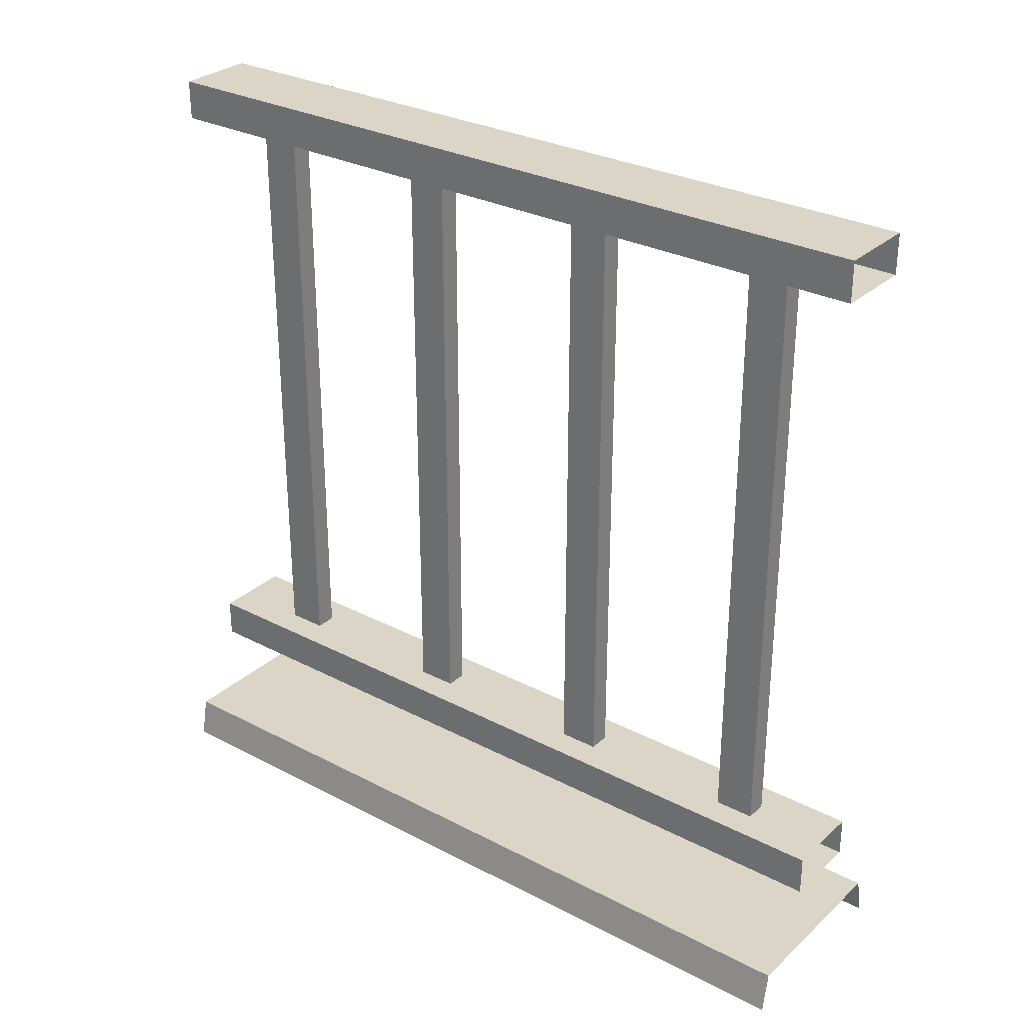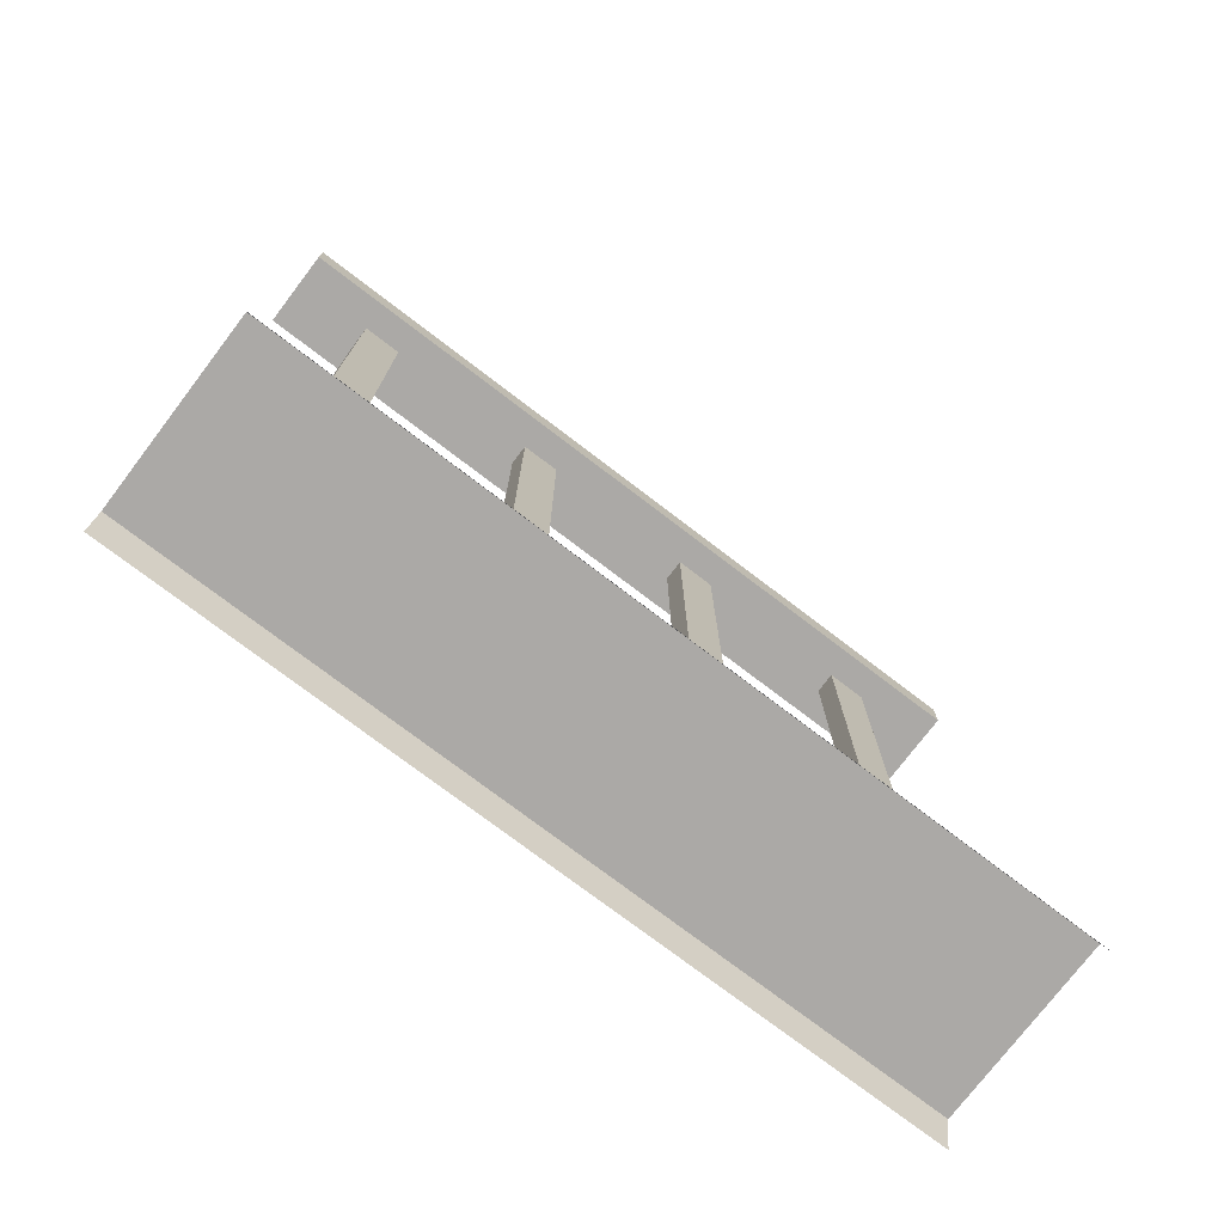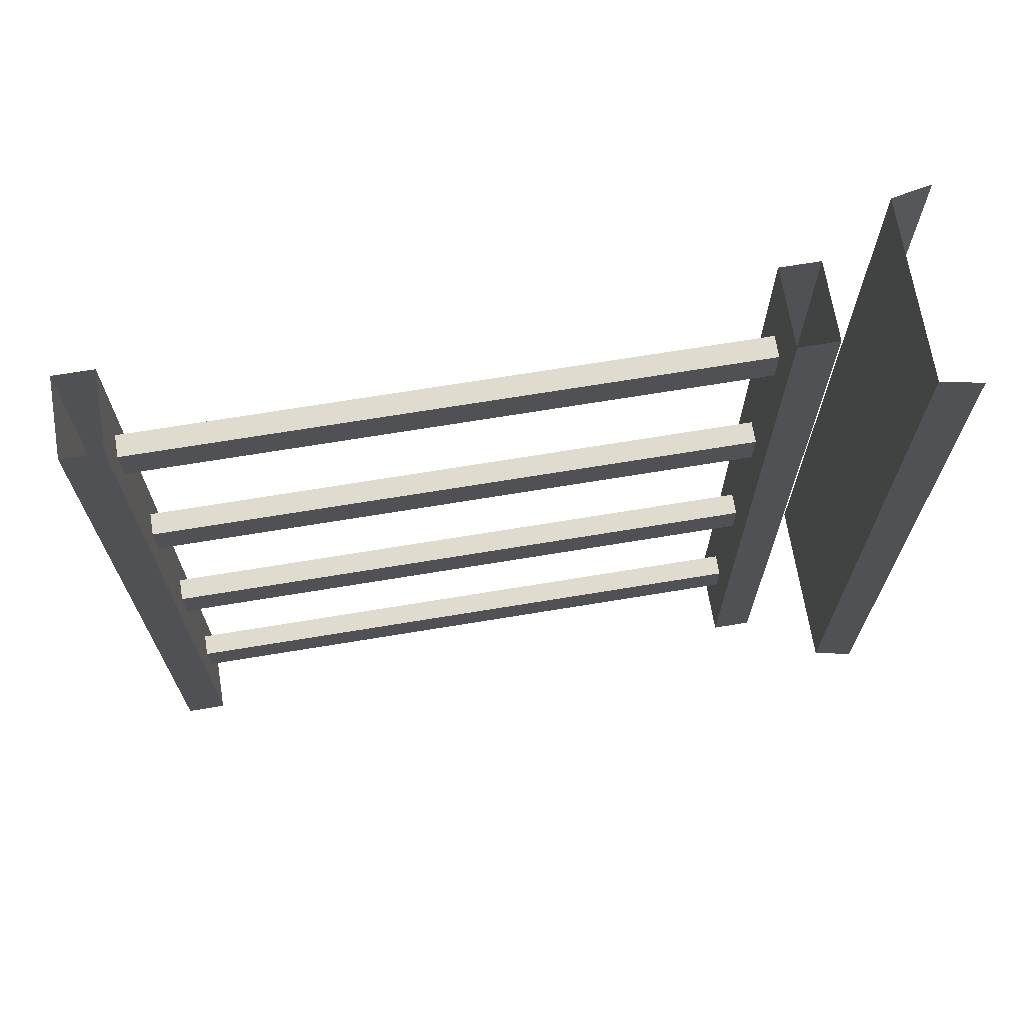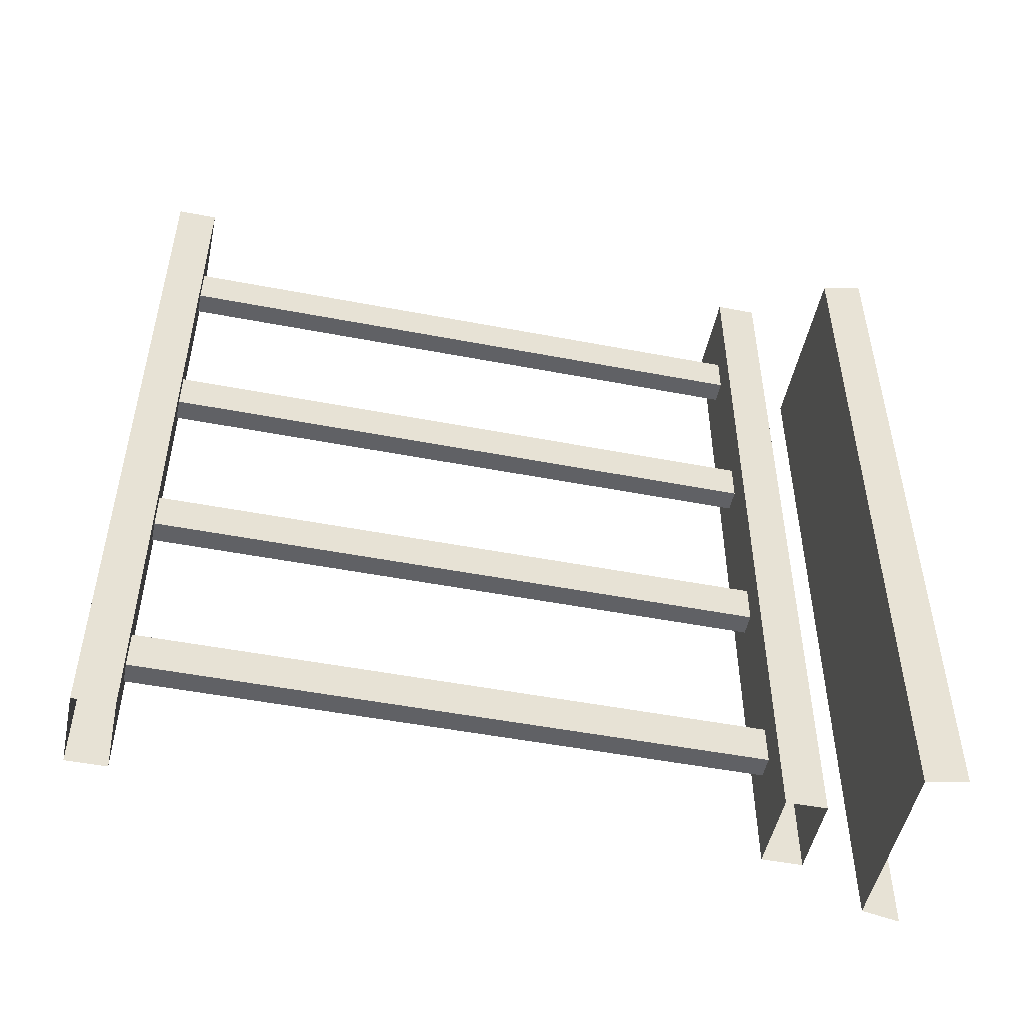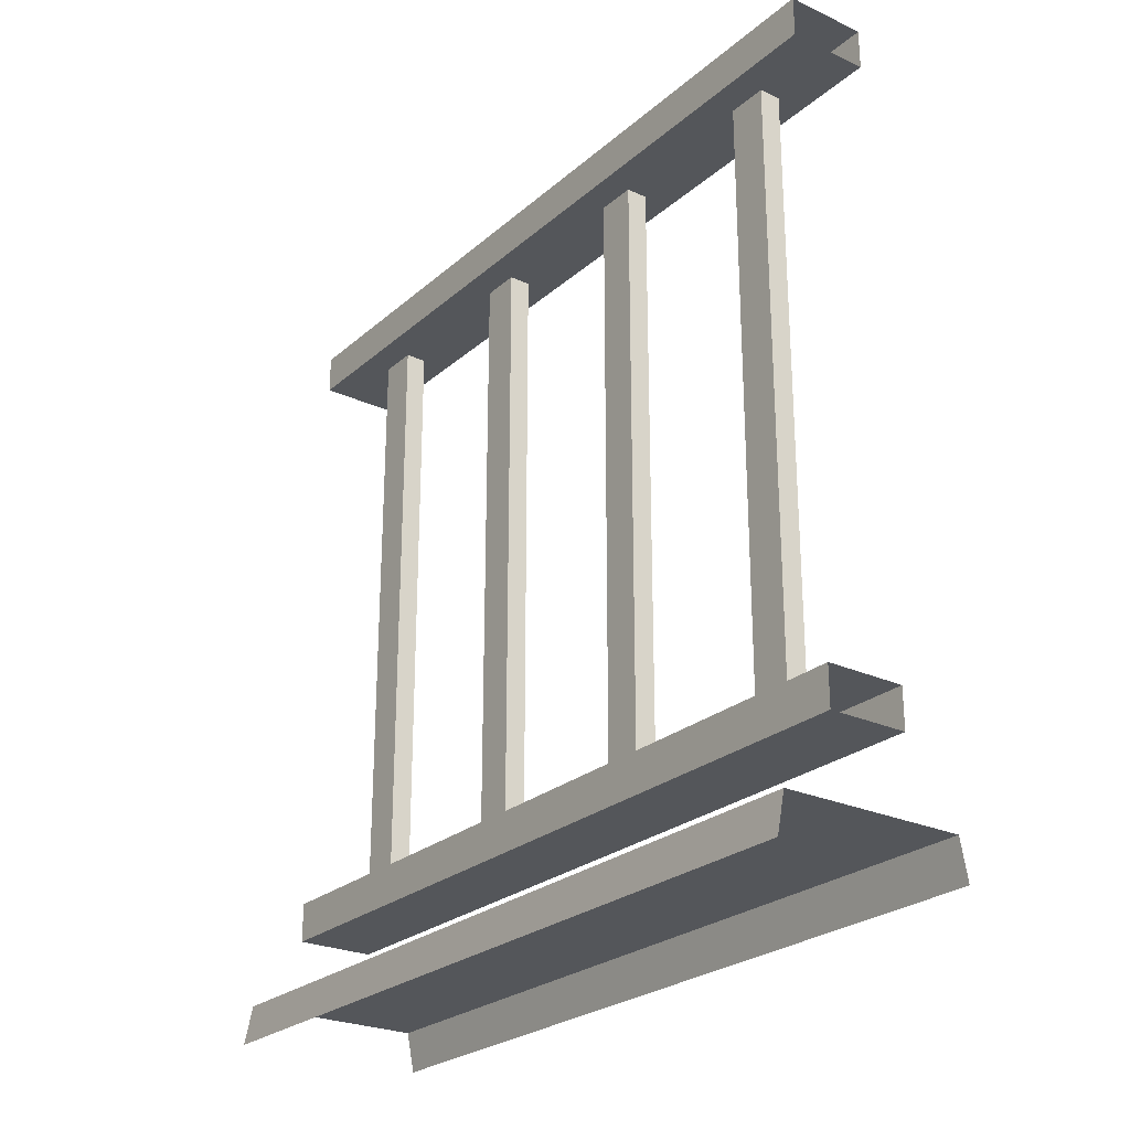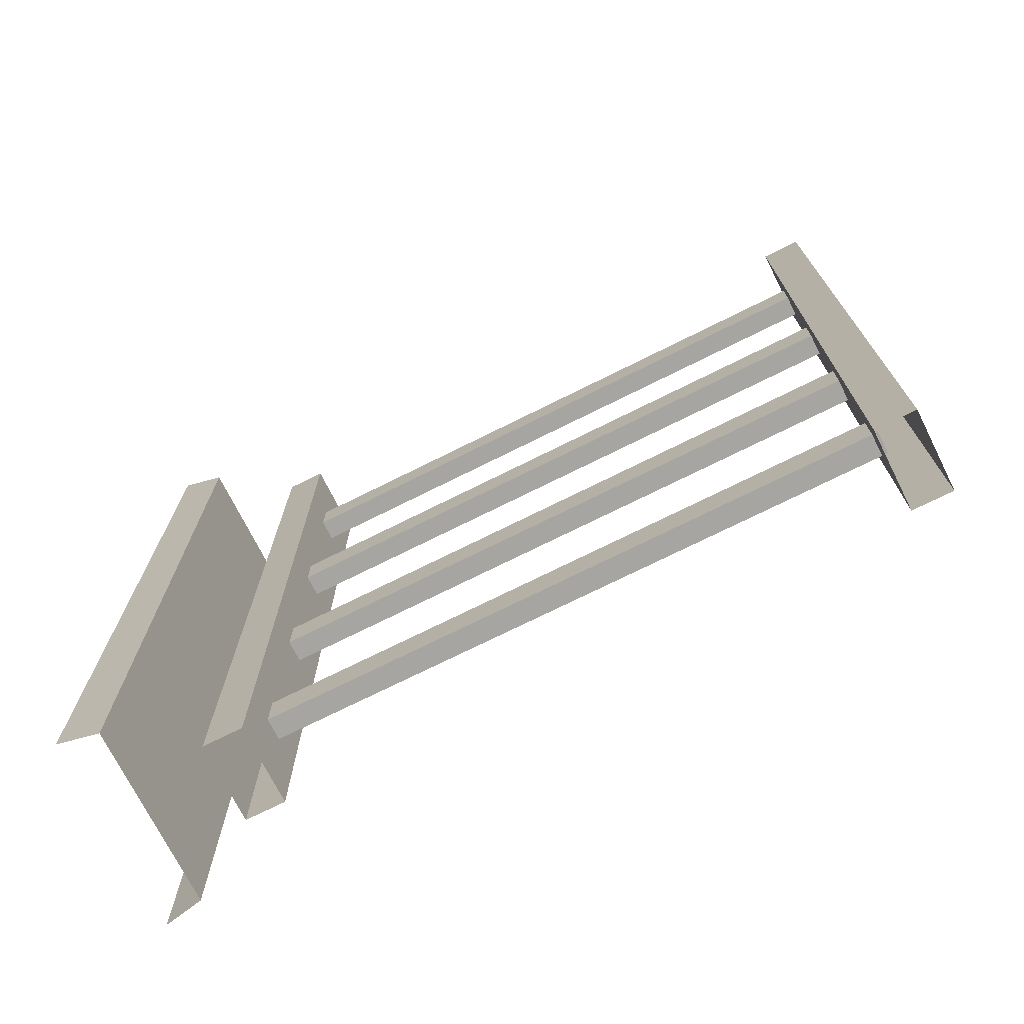
<metadata>
{"format":"obj","ext":"obj","renderer":"f3d","projection":"perspective","resolution":1024,"background":"white","views":[{"elev":29.5,"azim":-52.4,"up":"+Y"},{"elev":-75.6,"azim":52.7,"up":"+Y"},{"elev":69.0,"azim":-99.4,"up":"+Z"},{"elev":-50.2,"azim":-101.9,"up":"+Z"},{"elev":-25.3,"azim":143.5,"up":"+Y"},{"elev":-72.6,"azim":116.6,"up":"+Z"}]}
</metadata>
<code>
v 0.1114 0.9632 -0.85
v 0.1386 0.1905 -0.85
v 0.1114 0.1905 -0.85
v 0.1386 0.9632 -0.85
v 0.1114 0.9632 -0.9
v 0.1386 0.1905 -0.9
v 0.1386 0.9632 -0.9
v 0.1114 0.1905 -0.9
v 0.1386 0.9632 -0.85
v 0.1386 0.1905 -0.9
v 0.1386 0.1905 -0.85
v 0.1386 0.9632 -0.9
v 0.1114 0.1905 -0.85
v 0.1114 0.9632 -0.9
v 0.1114 0.9632 -0.85
v 0.1114 0.1905 -0.9
v 0.1114 0.9632 -0.6
v 0.1386 0.1905 -0.6
v 0.1114 0.1905 -0.6
v 0.1386 0.9632 -0.6
v 0.1114 0.9632 -0.65
v 0.1386 0.1905 -0.65
v 0.1386 0.9632 -0.65
v 0.1114 0.1905 -0.65
v 0.1386 0.9632 -0.6
v 0.1386 0.1905 -0.65
v 0.1386 0.1905 -0.6
v 0.1386 0.9632 -0.65
v 0.1114 0.1905 -0.6
v 0.1114 0.9632 -0.65
v 0.1114 0.9632 -0.6
v 0.1114 0.1905 -0.65
v 0.1114 0.9632 -0.35
v 0.1386 0.1905 -0.35
v 0.1114 0.1905 -0.35
v 0.1386 0.9632 -0.35
v 0.1114 0.9632 -0.4
v 0.1386 0.1905 -0.4
v 0.1386 0.9632 -0.4
v 0.1114 0.1905 -0.4
v 0.1386 0.9632 -0.35
v 0.1386 0.1905 -0.4
v 0.1386 0.1905 -0.35
v 0.1386 0.9632 -0.4
v 0.1114 0.1905 -0.35
v 0.1114 0.9632 -0.4
v 0.1114 0.9632 -0.35
v 0.1114 0.1905 -0.4
v 0.1114 0.9632 -0.1
v 0.1386 0.1905 -0.1
v 0.1114 0.1905 -0.1
v 0.1386 0.9632 -0.1
v 0.1114 0.9632 -0.15
v 0.1386 0.1905 -0.15
v 0.1386 0.9632 -0.15
v 0.1114 0.1905 -0.15
v 0.1386 0.9632 -0.1
v 0.1386 0.1905 -0.15
v 0.1386 0.1905 -0.1
v 0.1386 0.9632 -0.15
v 0.1114 0.1905 -0.1
v 0.1114 0.9632 -0.15
v 0.1114 0.9632 -0.1
v 0.1114 0.1905 -0.15
v 3.04e-06 -7.595e-08 -7.725e-06
v 0.01 0.05 -1
v 0.01 0.05 -8.722e-06
v 3.142e-06 -7.595e-08 -1
v 0.075 0.9561 -1
v 0.175 0.9561 -7.891e-06
v 0.175 0.9561 -1
v 0.075 0.9561 -8.292e-06
v 0.175 1.006 -1
v 0.075 1.006 -8.292e-06
v 0.075 1.006 -1
v 0.175 1.006 -7.891e-06
v 0.175 0.9561 -1
v 0.175 1.006 -7.891e-06
v 0.175 1.006 -1
v 0.175 0.9561 -7.891e-06
v 0.075 1.006 -1
v 0.075 0.9561 -8.292e-06
v 0.075 0.9561 -1
v 0.075 1.006 -8.292e-06
v 0.175 0.1941 -1
v 0.075 0.1941 -8.292e-06
v 0.075 0.1941 -1
v 0.175 0.1941 -7.891e-06
v 0.175 0.1441 -1
v 0.175 0.1941 -7.891e-06
v 0.175 0.1941 -1
v 0.175 0.1441 -7.891e-06
v 0.075 0.1941 -1
v 0.075 0.1441 -8.292e-06
v 0.075 0.1441 -1
v 0.075 0.1941 -8.292e-06
v 0.24 0.05 -1
v 0.01 0.05 -8.722e-06
v 0.01 0.05 -1
v 0.24 0.05 -1.087e-05
v 0.25 -7.595e-08 -1
v 0.24 0.05 -1.087e-05
v 0.24 0.05 -1
v 0.25 -7.595e-08 -8.436e-06
v 0.075 0.1441 -1
v 0.175 0.1441 -7.891e-06
v 0.175 0.1441 -1
v 0.075 0.1441 -8.292e-06
g porch_railing_A_5_10807_728
f 1 3 2
f 2 4 1
f 5 7 6
f 6 8 5
f 9 11 10
f 10 12 9
f 13 15 14
f 14 16 13
f 17 19 18
f 18 20 17
f 21 23 22
f 22 24 21
f 25 27 26
f 26 28 25
f 29 31 30
f 30 32 29
f 33 35 34
f 34 36 33
f 37 39 38
f 38 40 37
f 41 43 42
f 42 44 41
f 45 47 46
f 46 48 45
f 49 51 50
f 50 52 49
f 53 55 54
f 54 56 53
f 57 59 58
f 58 60 57
f 61 63 62
f 62 64 61
f 65 67 66
f 66 68 65
f 69 71 70
f 70 72 69
f 73 75 74
f 74 76 73
f 77 79 78
f 78 80 77
f 81 83 82
f 82 84 81
f 85 87 86
f 86 88 85
f 89 91 90
f 90 92 89
f 93 95 94
f 94 96 93
f 97 99 98
f 98 100 97
f 101 103 102
f 102 104 101
f 105 107 106
f 106 108 105

</code>
